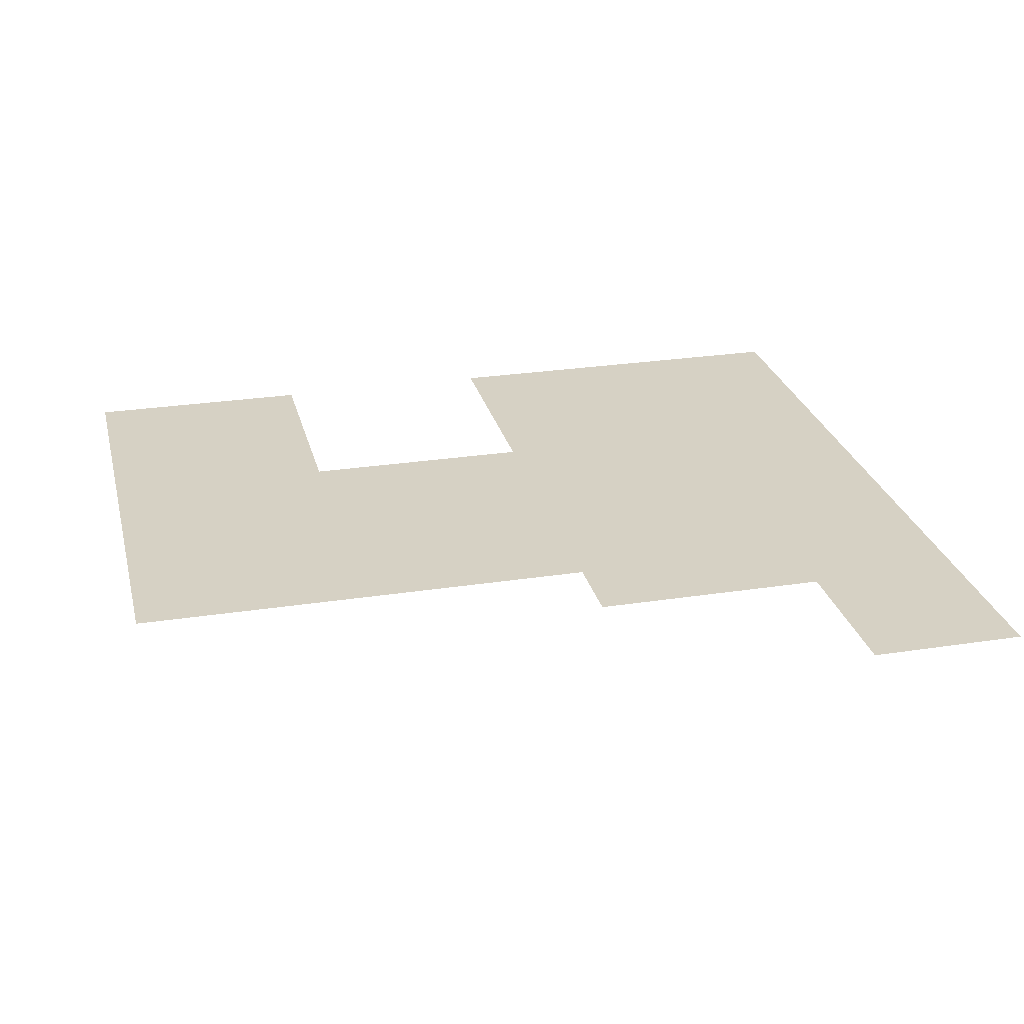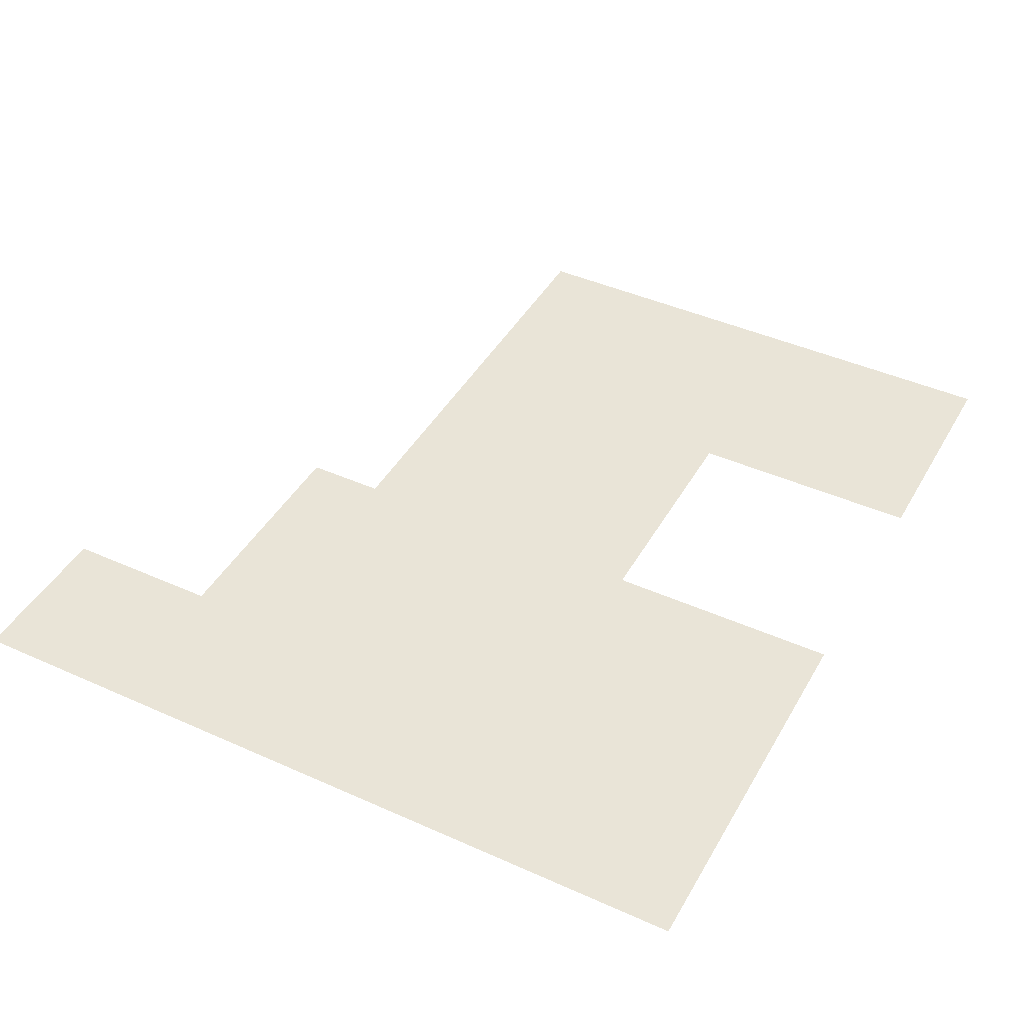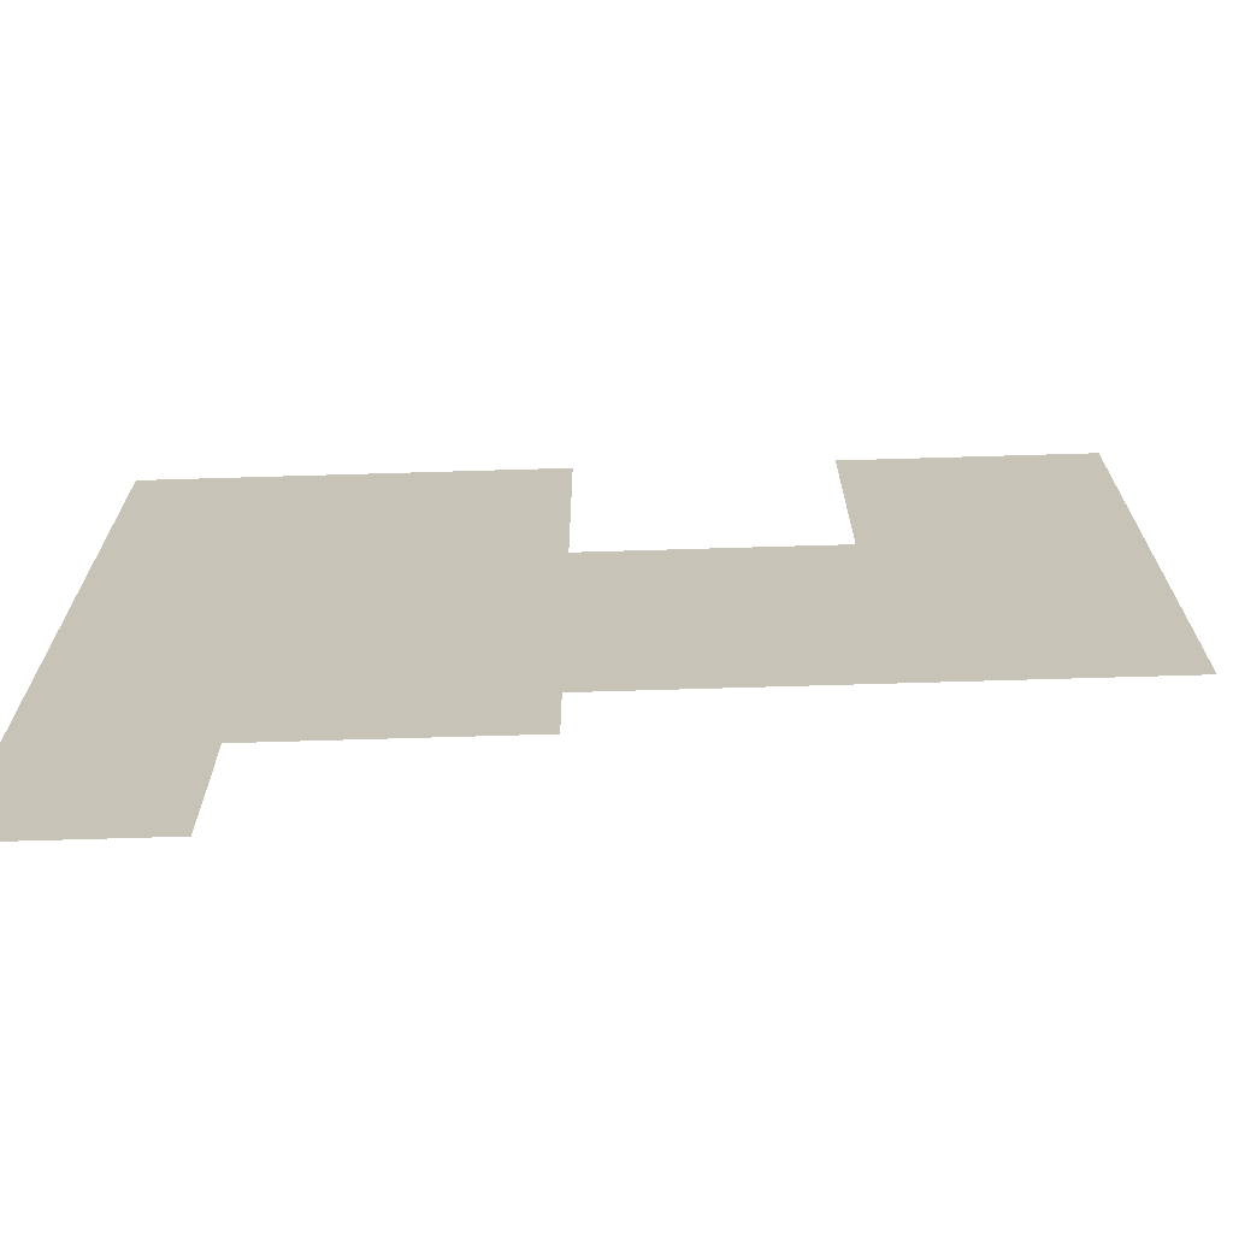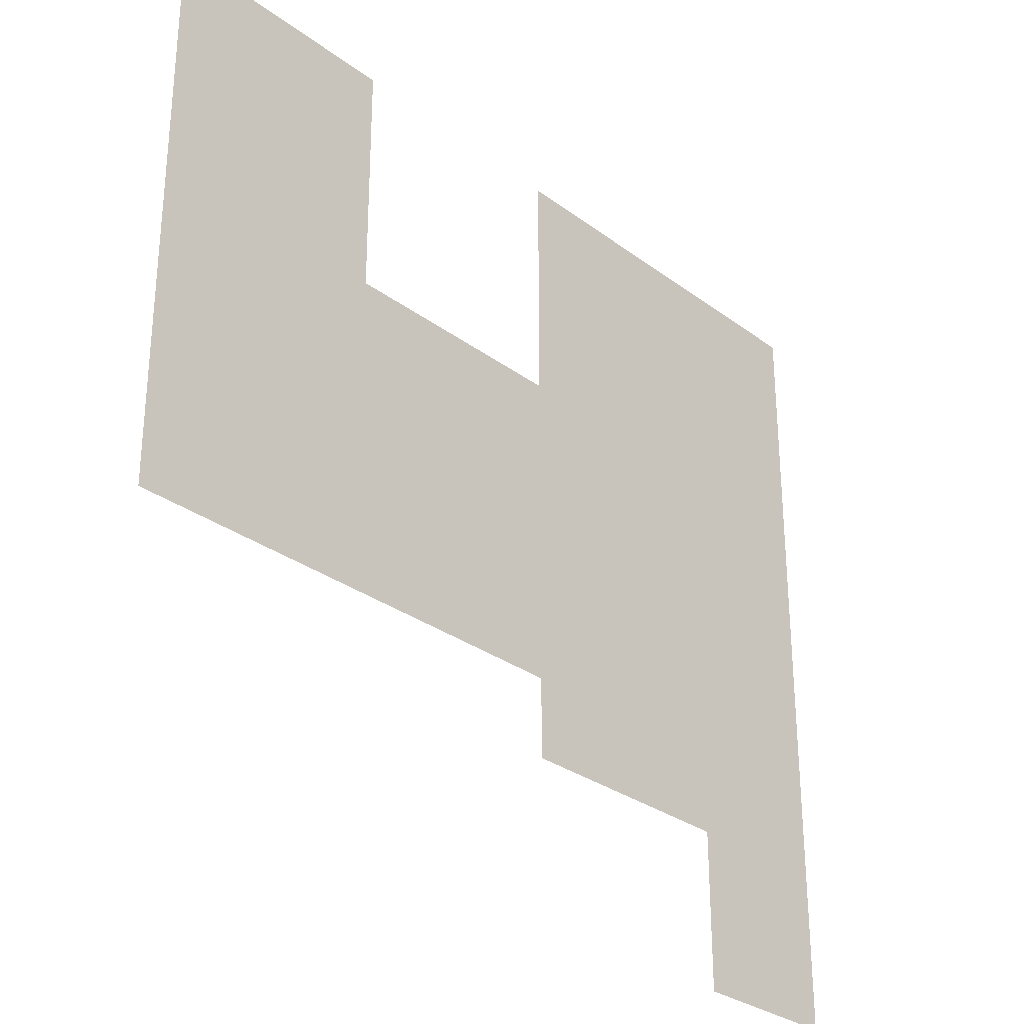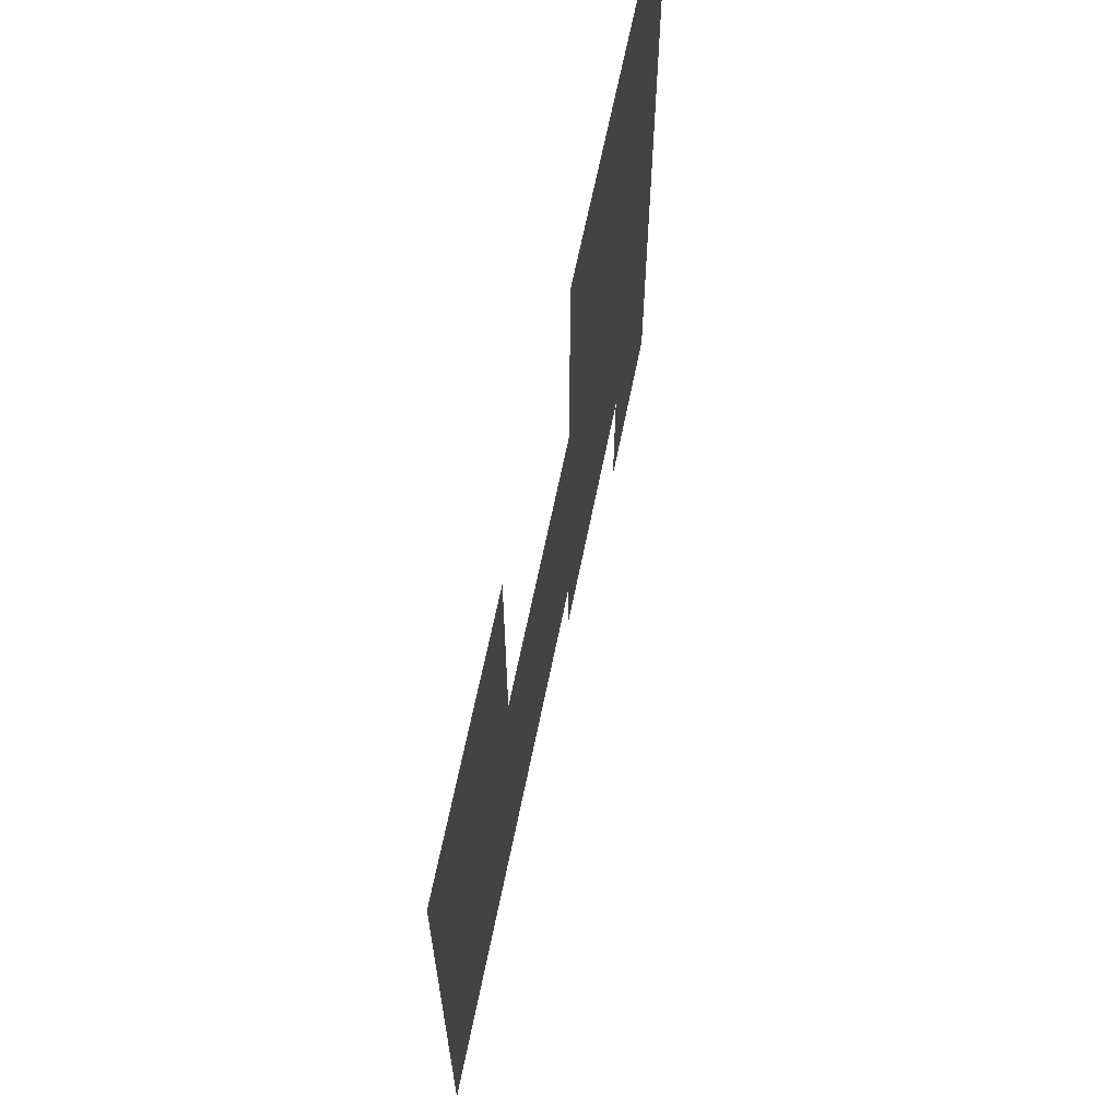
<metadata>
{"format":"obj","ext":"obj","renderer":"f3d","projection":"perspective","resolution":1024,"background":"white","views":[{"elev":26.6,"azim":-13.6,"up":"+Z"},{"elev":43.4,"azim":117.9,"up":"+Z"},{"elev":-70.0,"azim":-178.3,"up":"+Y"},{"elev":-29.6,"azim":-47.4,"up":"+Y"},{"elev":66.1,"azim":-78.5,"up":"+Y"}]}
</metadata>
<code>
v 0 -1 0
v -1 -1 0
v -1 0 0
v 0 0 0
v -1 -1 0
v -2 -1 0
v -2 0 0
v -1 0 0
v -2 -1 0
v -3 -1 0
v -3 0 0
v -2 0 0
v -3 -1 0
v -4 -1 0
v -4 0 0
v -3 0 0
v -4 -1 0
v -5 -1 0
v -5 0 0
v -4 0 0
v -8 -1 0
v -9 -1 0
v -9 0 0
v -8 0 0
v -9 -1 0
v -10 -1 0
v -10 0 0
v -9 0 0
v -10 -1 0
v -11 -1 0
v -11 0 0
v -10 0 0
v 0 -2 0
v -1 -2 0
v -1 -1 0
v 0 -1 0
v -1 -2 0
v -2 -2 0
v -2 -1 0
v -1 -1 0
v -2 -2 0
v -3 -2 0
v -3 -1 0
v -2 -1 0
v -3 -2 0
v -4 -2 0
v -4 -1 0
v -3 -1 0
v -4 -2 0
v -5 -2 0
v -5 -1 0
v -4 -1 0
v -8 -2 0
v -9 -2 0
v -9 -1 0
v -8 -1 0
v -9 -2 0
v -10 -2 0
v -10 -1 0
v -9 -1 0
v -10 -2 0
v -11 -2 0
v -11 -1 0
v -10 -1 0
v 0 -3 0
v -1 -3 0
v -1 -2 0
v 0 -2 0
v -1 -3 0
v -2 -3 0
v -2 -2 0
v -1 -2 0
v -2 -3 0
v -3 -3 0
v -3 -2 0
v -2 -2 0
v -3 -3 0
v -4 -3 0
v -4 -2 0
v -3 -2 0
v -4 -3 0
v -5 -3 0
v -5 -2 0
v -4 -2 0
v -8 -3 0
v -9 -3 0
v -9 -2 0
v -8 -2 0
v -9 -3 0
v -10 -3 0
v -10 -2 0
v -9 -2 0
v -10 -3 0
v -11 -3 0
v -11 -2 0
v -10 -2 0
v 0 -4 0
v -1 -4 0
v -1 -3 0
v 0 -3 0
v -1 -4 0
v -2 -4 0
v -2 -3 0
v -1 -3 0
v -2 -4 0
v -3 -4 0
v -3 -3 0
v -2 -3 0
v -3 -4 0
v -4 -4 0
v -4 -3 0
v -3 -3 0
v -4 -4 0
v -5 -4 0
v -5 -3 0
v -4 -3 0
v -5 -4 0
v -6 -4 0
v -6 -3 0
v -5 -3 0
v -6 -4 0
v -7 -4 0
v -7 -3 0
v -6 -3 0
v -7 -4 0
v -8 -4 0
v -8 -3 0
v -7 -3 0
v -8 -4 0
v -9 -4 0
v -9 -3 0
v -8 -3 0
v -9 -4 0
v -10 -4 0
v -10 -3 0
v -9 -3 0
v -10 -4 0
v -11 -4 0
v -11 -3 0
v -10 -3 0
v 0 -5 0
v -1 -5 0
v -1 -4 0
v 0 -4 0
v -1 -5 0
v -2 -5 0
v -2 -4 0
v -1 -4 0
v -2 -5 0
v -3 -5 0
v -3 -4 0
v -2 -4 0
v -3 -5 0
v -4 -5 0
v -4 -4 0
v -3 -4 0
v -4 -5 0
v -5 -5 0
v -5 -4 0
v -4 -4 0
v -5 -5 0
v -6 -5 0
v -6 -4 0
v -5 -4 0
v -6 -5 0
v -7 -5 0
v -7 -4 0
v -6 -4 0
v -7 -5 0
v -8 -5 0
v -8 -4 0
v -7 -4 0
v -8 -5 0
v -9 -5 0
v -9 -4 0
v -8 -4 0
v -9 -5 0
v -10 -5 0
v -10 -4 0
v -9 -4 0
v -10 -5 0
v -11 -5 0
v -11 -4 0
v -10 -4 0
v 0 -6 0
v -1 -6 0
v -1 -5 0
v 0 -5 0
v -1 -6 0
v -2 -6 0
v -2 -5 0
v -1 -5 0
v -2 -6 0
v -3 -6 0
v -3 -5 0
v -2 -5 0
v -3 -6 0
v -4 -6 0
v -4 -5 0
v -3 -5 0
v -4 -6 0
v -5 -6 0
v -5 -5 0
v -4 -5 0
v -5 -6 0
v -6 -6 0
v -6 -5 0
v -5 -5 0
v -6 -6 0
v -7 -6 0
v -7 -5 0
v -6 -5 0
v -7 -6 0
v -8 -6 0
v -8 -5 0
v -7 -5 0
v -8 -6 0
v -9 -6 0
v -9 -5 0
v -8 -5 0
v -9 -6 0
v -10 -6 0
v -10 -5 0
v -9 -5 0
v -10 -6 0
v -11 -6 0
v -11 -5 0
v -10 -5 0
v 0 -7 0
v -1 -7 0
v -1 -6 0
v 0 -6 0
v -1 -7 0
v -2 -7 0
v -2 -6 0
v -1 -6 0
v -2 -7 0
v -3 -7 0
v -3 -6 0
v -2 -6 0
v -3 -7 0
v -4 -7 0
v -4 -6 0
v -3 -6 0
v -4 -7 0
v -5 -7 0
v -5 -6 0
v -4 -6 0
v -5 -7 0
v -6 -7 0
v -6 -6 0
v -5 -6 0
v -6 -7 0
v -7 -7 0
v -7 -6 0
v -6 -6 0
v -7 -7 0
v -8 -7 0
v -8 -6 0
v -7 -6 0
v -8 -7 0
v -9 -7 0
v -9 -6 0
v -8 -6 0
v -9 -7 0
v -10 -7 0
v -10 -6 0
v -9 -6 0
v -10 -7 0
v -11 -7 0
v -11 -6 0
v -10 -6 0
v 0 -8 0
v -1 -8 0
v -1 -7 0
v 0 -7 0
v -1 -8 0
v -2 -8 0
v -2 -7 0
v -1 -7 0
v -2 -8 0
v -3 -8 0
v -3 -7 0
v -2 -7 0
v -3 -8 0
v -4 -8 0
v -4 -7 0
v -3 -7 0
v -4 -8 0
v -5 -8 0
v -5 -7 0
v -4 -7 0
v 0 -9 0
v -1 -9 0
v -1 -8 0
v 0 -8 0
v -1 -9 0
v -2 -9 0
v -2 -8 0
v -1 -8 0
v 0 -10 0
v -1 -10 0
v -1 -9 0
v 0 -9 0
v -1 -10 0
v -2 -10 0
v -2 -9 0
v -1 -9 0
g mofawu_mesh_0004
f 1 2 3 4
f 5 6 7 8
f 9 10 11 12
f 13 14 15 16
f 17 18 19 20
f 21 22 23 24
f 25 26 27 28
f 29 30 31 32
f 33 34 35 36
f 37 38 39 40
f 41 42 43 44
f 45 46 47 48
f 49 50 51 52
f 53 54 55 56
f 57 58 59 60
f 61 62 63 64
f 65 66 67 68
f 69 70 71 72
f 73 74 75 76
f 77 78 79 80
f 81 82 83 84
f 85 86 87 88
f 89 90 91 92
f 93 94 95 96
f 97 98 99 100
f 101 102 103 104
f 105 106 107 108
f 109 110 111 112
f 113 114 115 116
f 117 118 119 120
f 121 122 123 124
f 125 126 127 128
f 129 130 131 132
f 133 134 135 136
f 137 138 139 140
f 141 142 143 144
f 145 146 147 148
f 149 150 151 152
f 153 154 155 156
f 157 158 159 160
f 161 162 163 164
f 165 166 167 168
f 169 170 171 172
f 173 174 175 176
f 177 178 179 180
f 181 182 183 184
f 185 186 187 188
f 189 190 191 192
f 193 194 195 196
f 197 198 199 200
f 201 202 203 204
f 205 206 207 208
f 209 210 211 212
f 213 214 215 216
f 217 218 219 220
f 221 222 223 224
f 225 226 227 228
f 229 230 231 232
f 233 234 235 236
f 237 238 239 240
f 241 242 243 244
f 245 246 247 248
f 249 250 251 252
f 253 254 255 256
f 257 258 259 260
f 261 262 263 264
f 265 266 267 268
f 269 270 271 272
f 273 274 275 276
f 277 278 279 280
f 281 282 283 284
f 285 286 287 288
f 289 290 291 292
f 293 294 295 296
f 297 298 299 300
f 301 302 303 304
f 305 306 307 308

</code>
